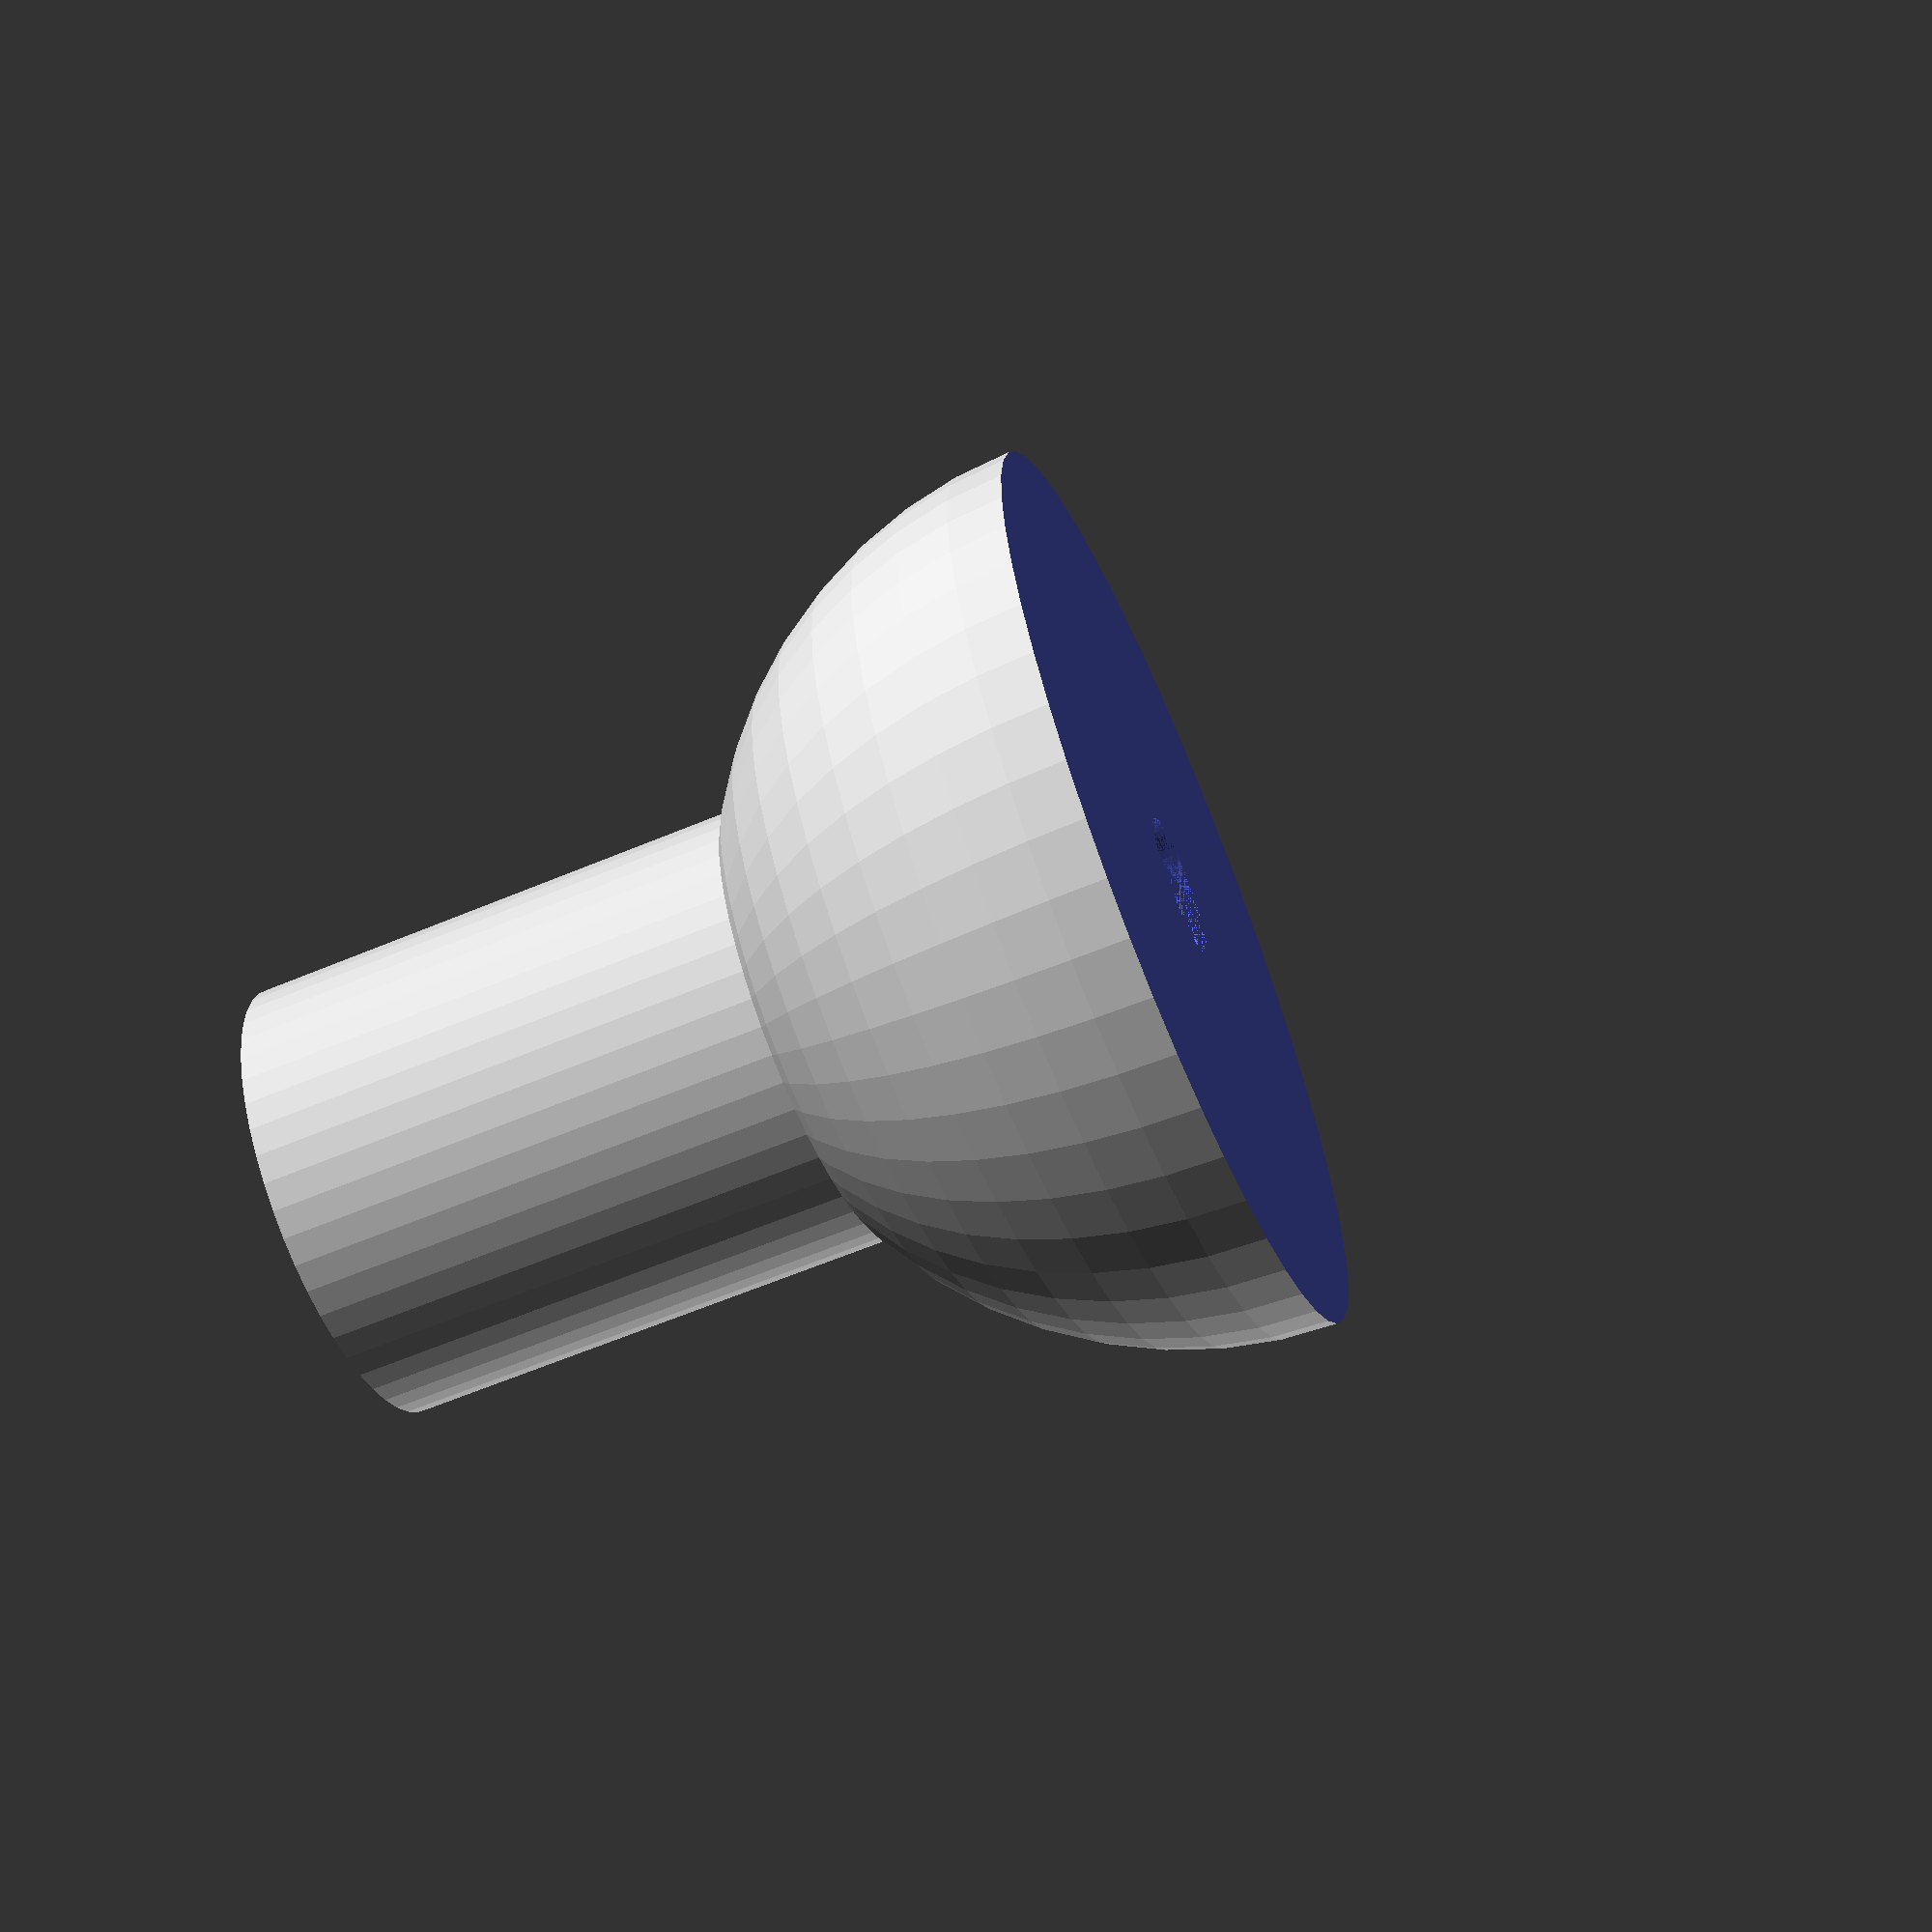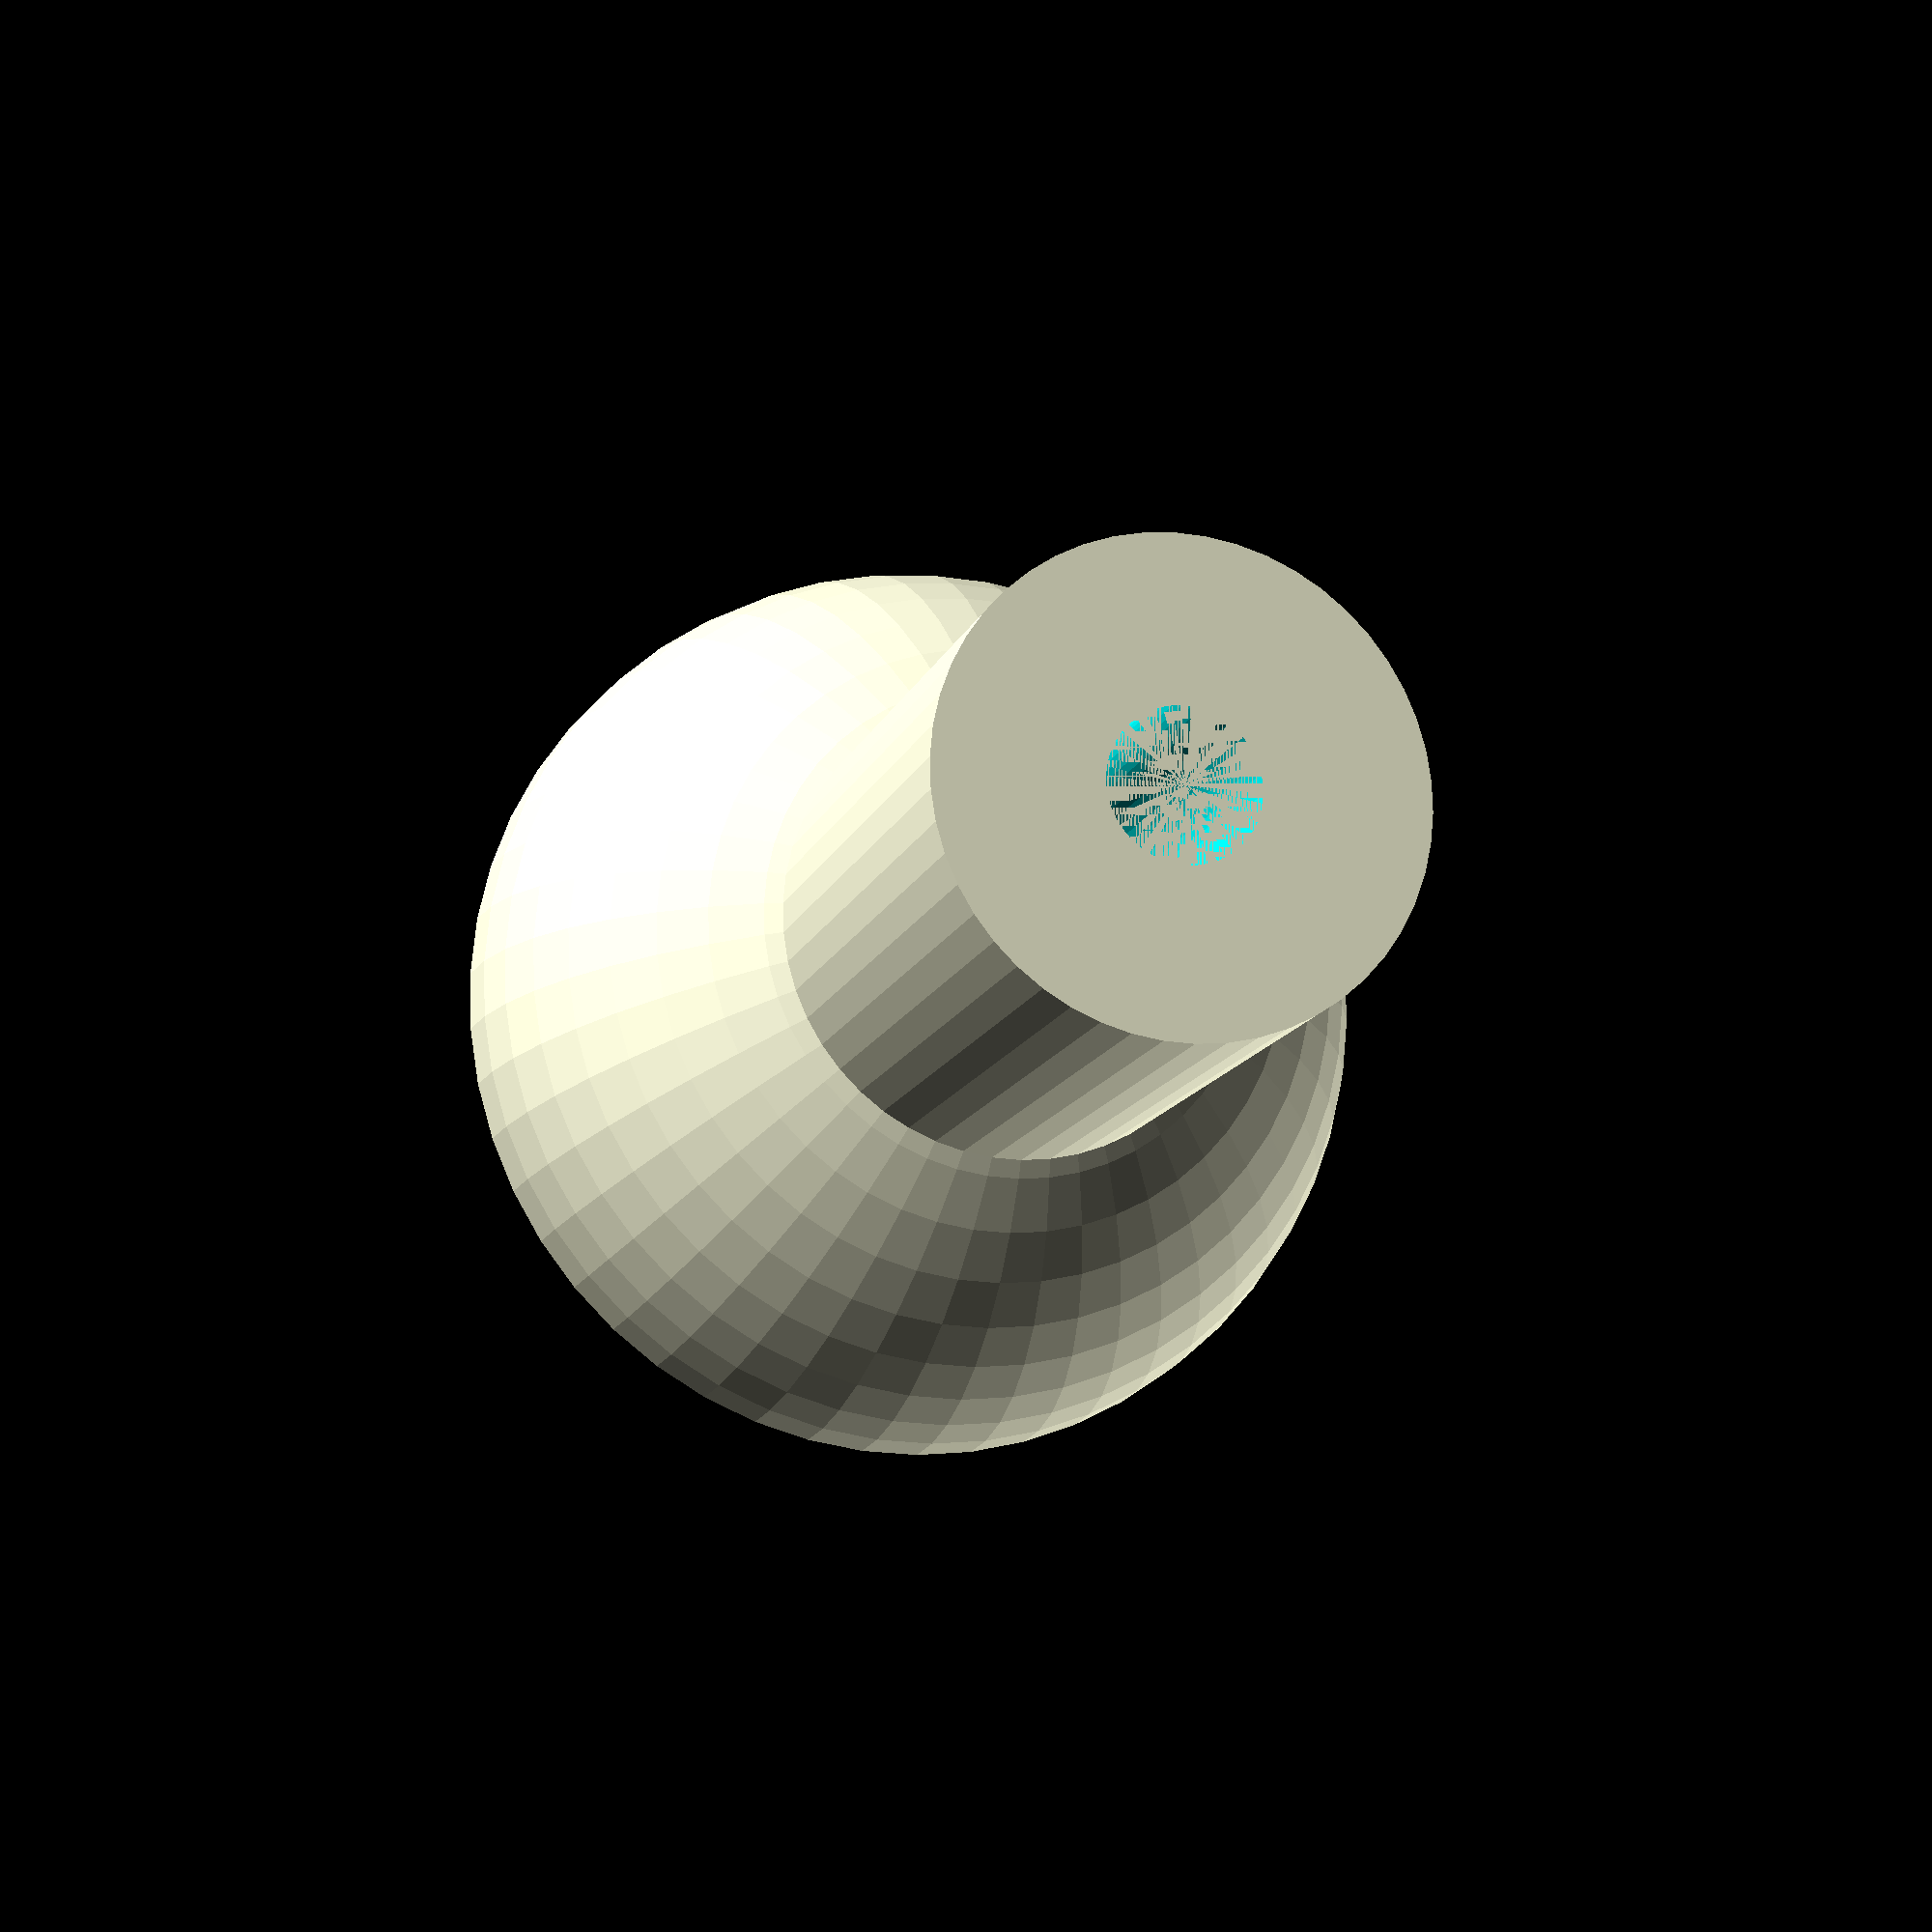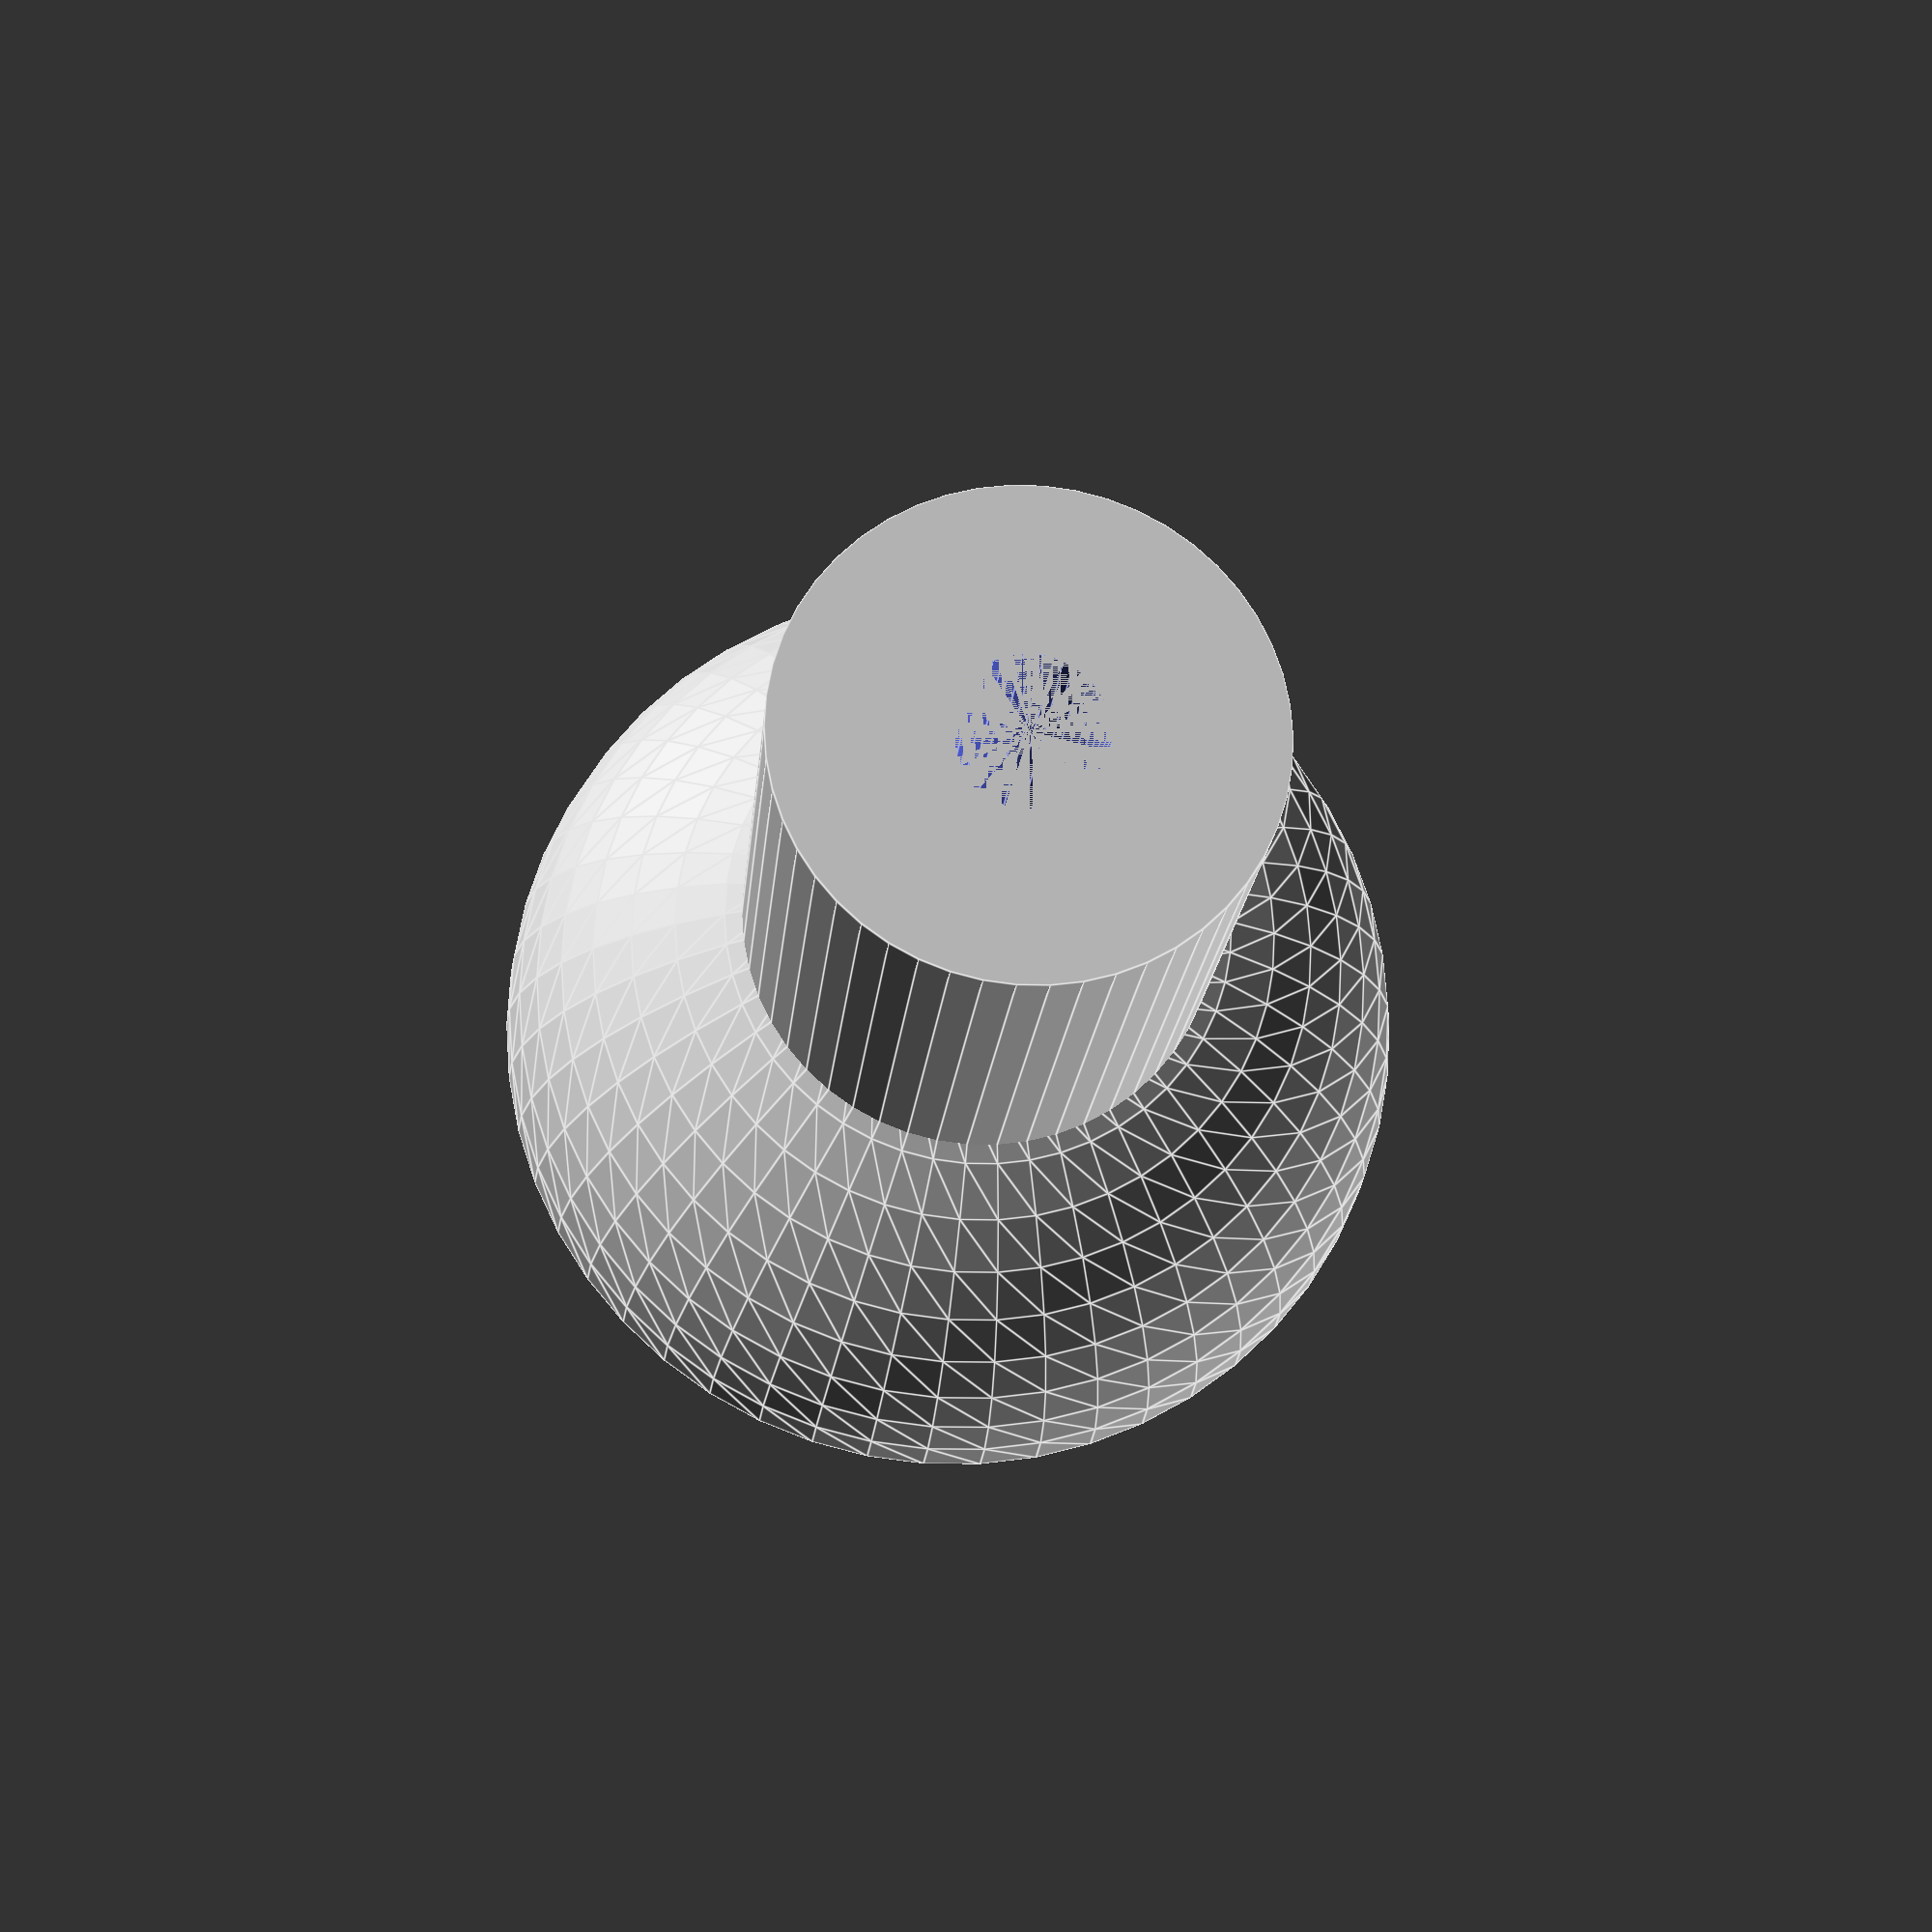
<openscad>
// sphere mount


sphere_dia = 16;


$fn = 50;
screw_major = 8;
screw_dia = 2.5;      // use much small for sake of printing
screw_segment = 8;

difference () {
    union () {
        sphere(r = sphere_dia/2);
        translate([0,0, sphere_dia/2])
        cylinder(r = screw_major/2, h = sphere_dia/2 + screw_segment, center = true);
    }
    // center hole
    union() {
        translate([0,0, sphere_dia/2])
        cylinder(r = screw_dia/2, h = sphere_dia/2 + screw_segment, center = true);
        
        // take out 1/2 of the sphere
        translate([0,0,-sphere_dia/4])
        cube([sphere_dia, sphere_dia, sphere_dia/2], center = true);
    }
}
</openscad>
<views>
elev=63.3 azim=356.7 roll=112.9 proj=p view=wireframe
elev=193.7 azim=117.1 roll=196.0 proj=p view=wireframe
elev=197.2 azim=287.5 roll=184.6 proj=p view=edges
</views>
